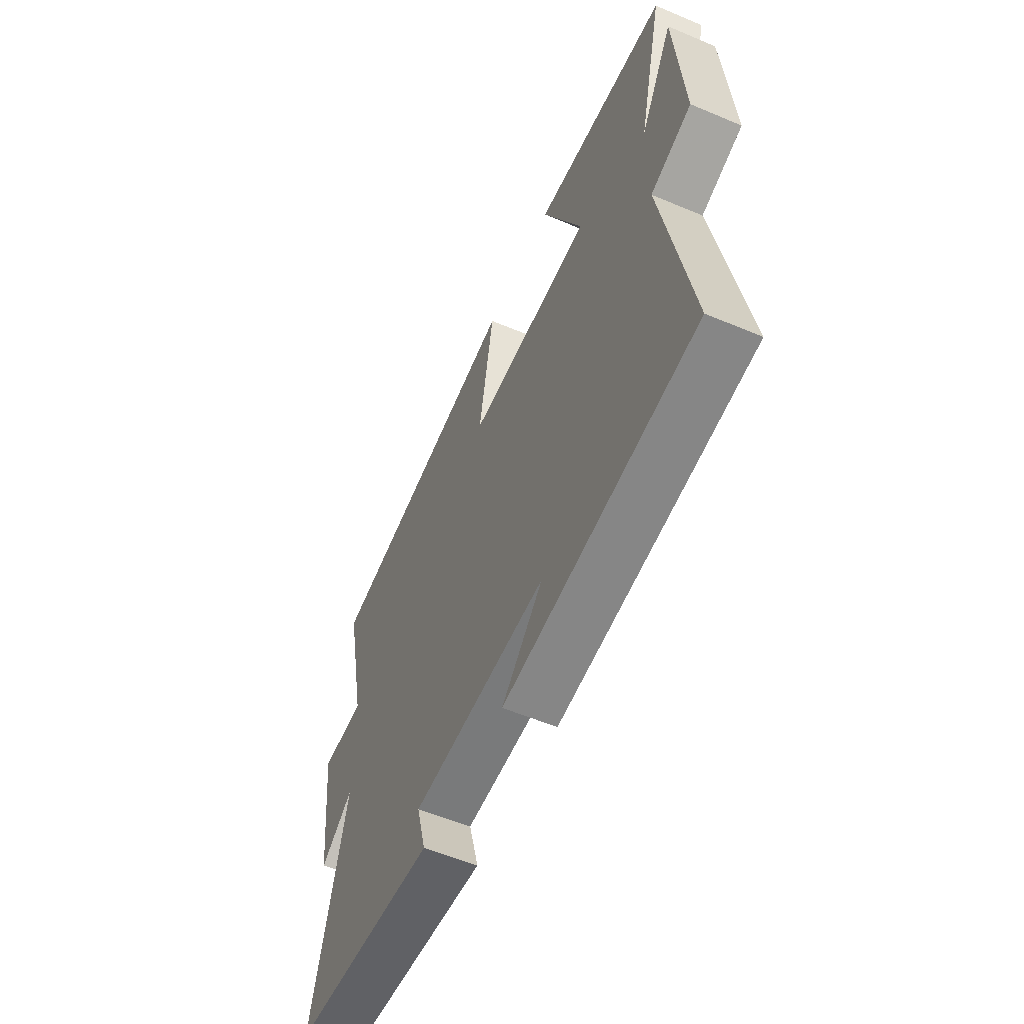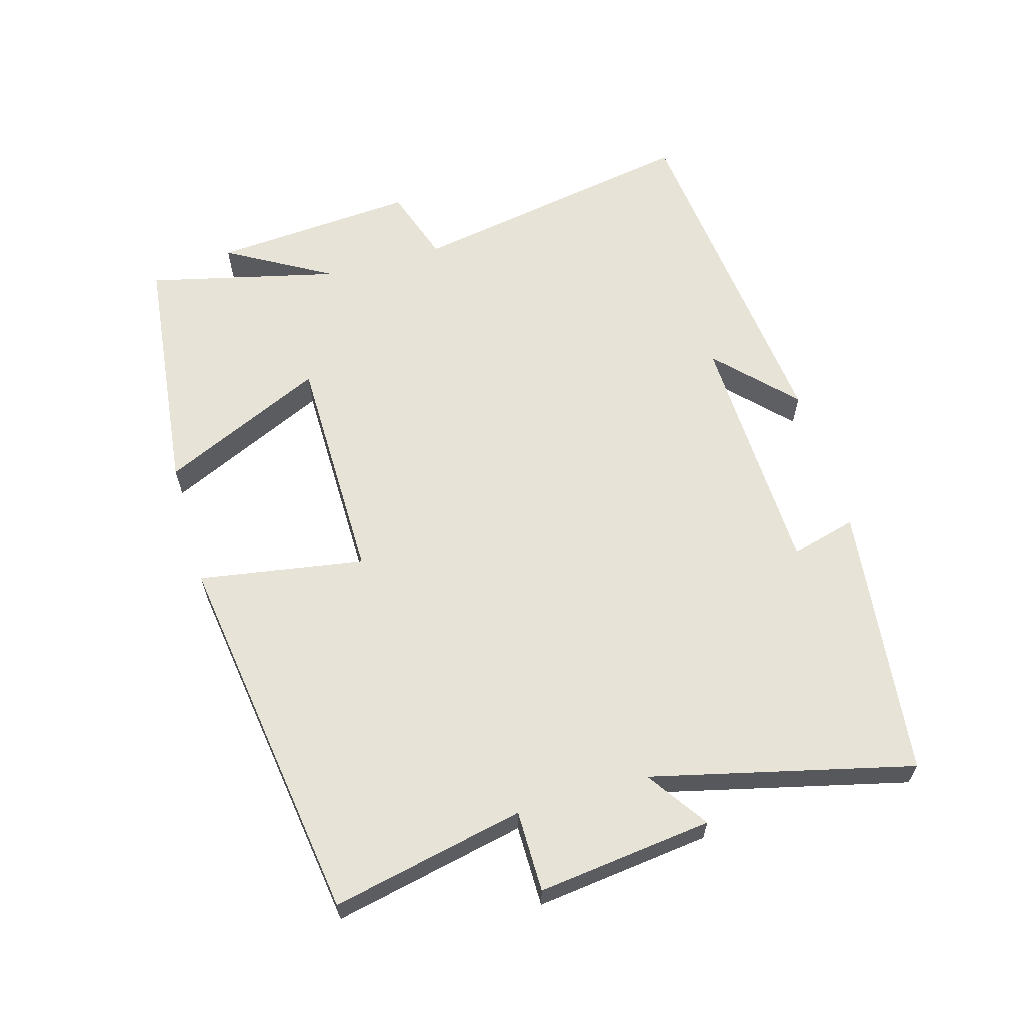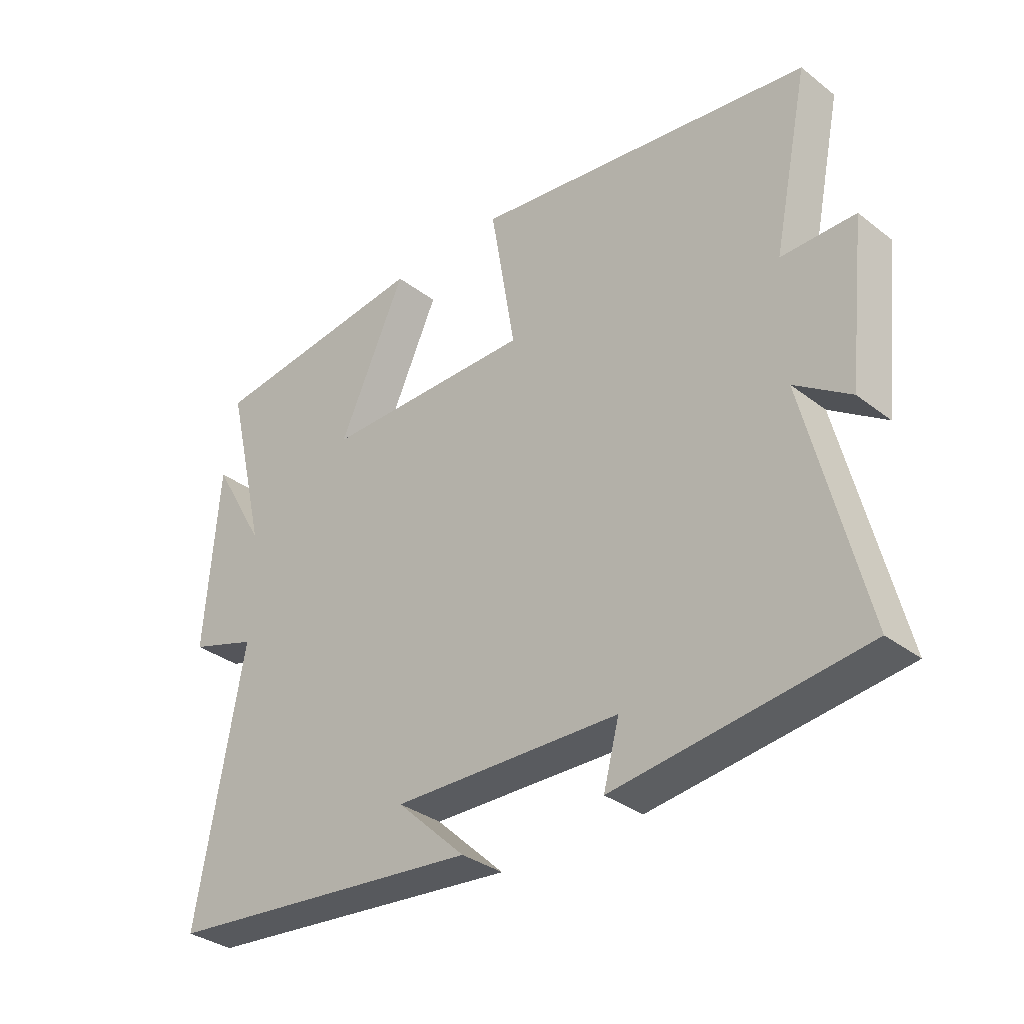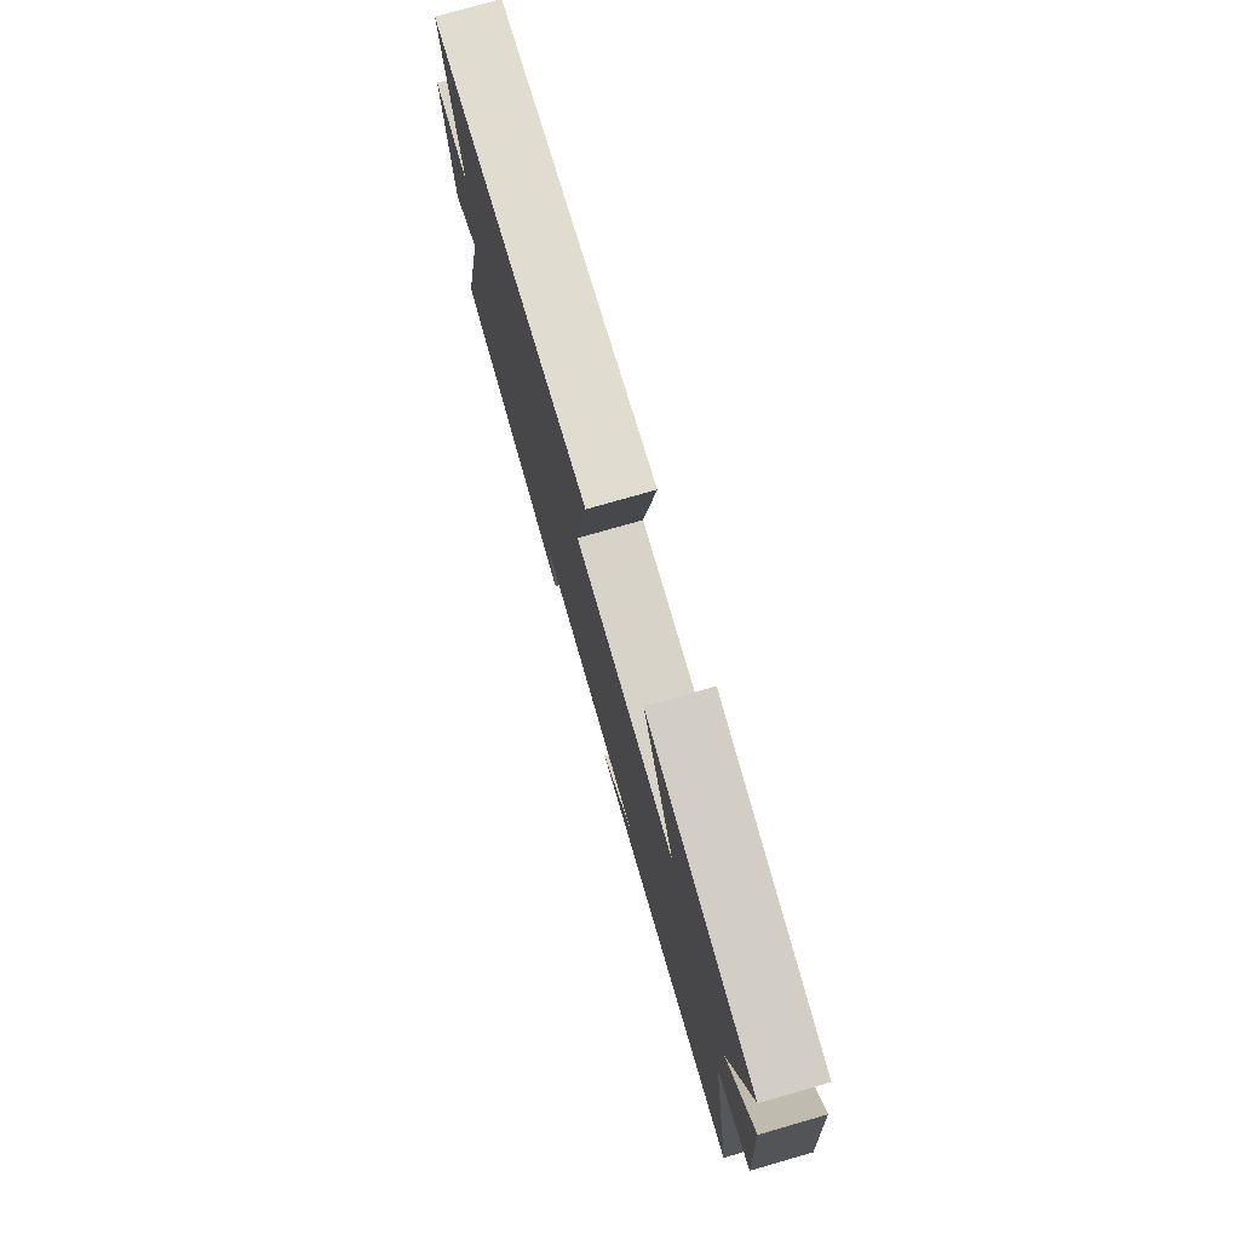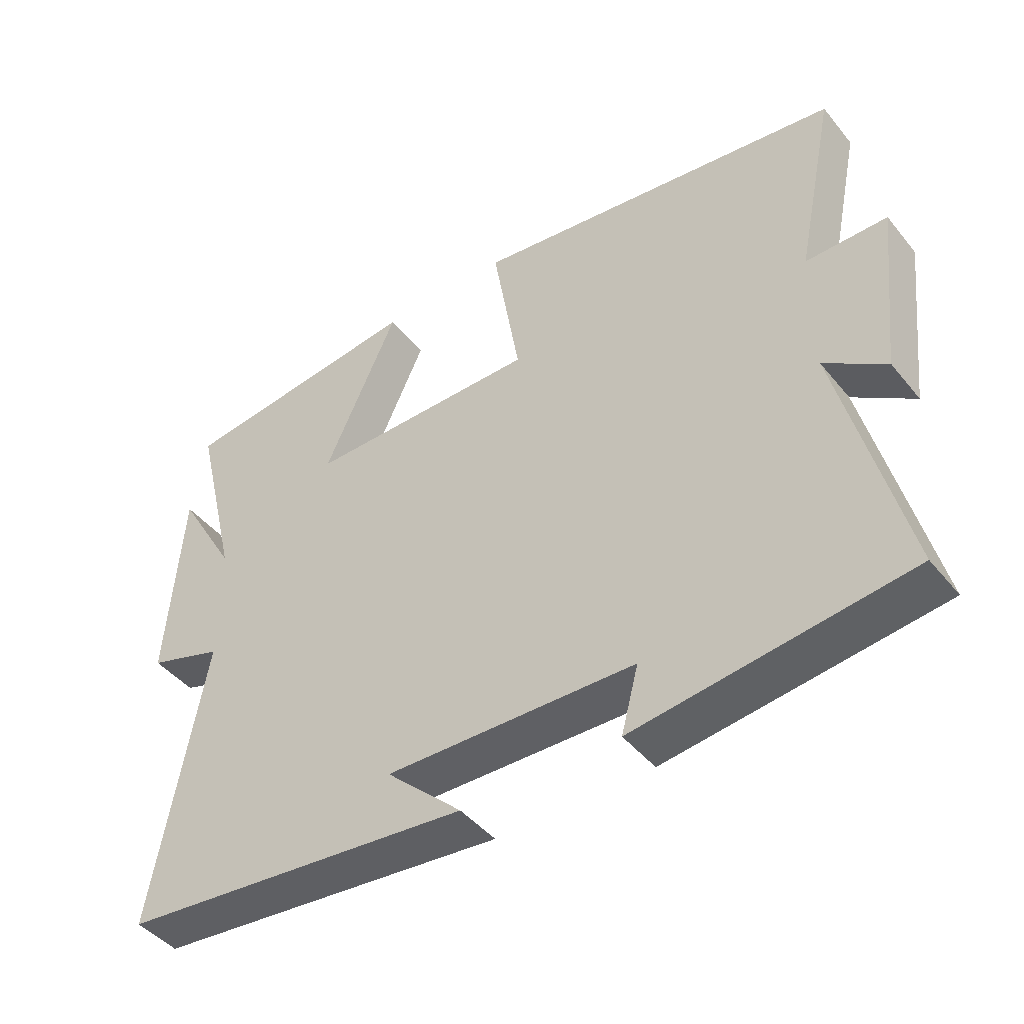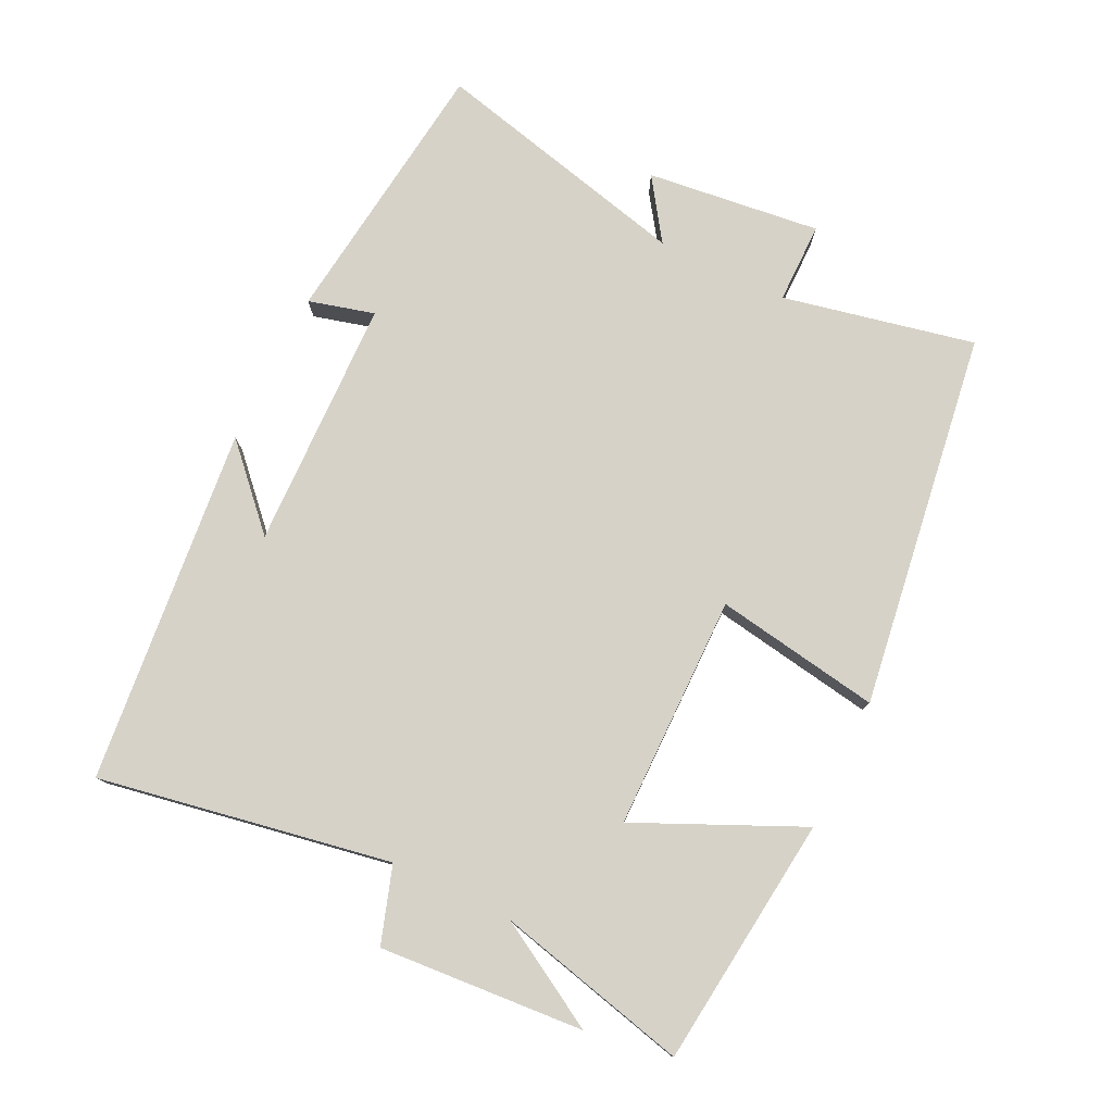
<metadata>
{"format":"obj","ext":"obj","renderer":"f3d","projection":"perspective","resolution":1024,"background":"white","views":[{"elev":-56.5,"azim":-113.8,"up":"+Z"},{"elev":62.1,"azim":73.8,"up":"+Y"},{"elev":-33.7,"azim":43.9,"up":"+Z"},{"elev":76.4,"azim":-106.0,"up":"+Z"},{"elev":-44.8,"azim":36.4,"up":"+Z"},{"elev":77.7,"azim":-64.2,"up":"+Y"}]}
</metadata>
<code>
v -0.577 0.07 -0.446
v -0.5 0.07 -0.012
v -0.613 0.07 0.025
v -0.591 0.07 0.329
v -0.5 0.07 0.172
v -0.569 0.07 0.457
v -0.197 0.07 0.5
v -0.308 0.07 0.256
v 0.04 0.07 0.254
v -0.001 0.07 0.5
v 0.56 0.07 0.421
v 0.5 0.07 0.135
v 0.621 0.07 0.135
v 0.591 0.07 -0.125
v 0.5 0.07 -0.063
v 0.595 0.07 -0.45
v 0.187 0.07 -0.5
v 0.213 0.07 -0.402
v -0.161 0.07 -0.392
v -0.047 0.07 -0.5
v -0.577 0 -0.446
v -0.5 0 -0.012
v -0.613 0 0.025
v -0.591 0 0.329
v -0.5 0 0.172
v -0.569 0 0.457
v -0.197 0 0.5
v -0.308 0 0.256
v 0.04 0 0.254
v -0.001 0 0.5
v 0.56 0 0.421
v 0.5 0 0.135
v 0.621 0 0.135
v 0.591 0 -0.125
v 0.5 0 -0.063
v 0.595 0 -0.45
v 0.187 0 -0.5
v 0.213 0 -0.402
v -0.161 0 -0.392
v -0.047 0 -0.5
f 19 20 1
f 15 16 17 18
f 15 18 19
f 12 13 14 15
f 19 1 2
f 15 19 2
f 12 15 2
f 9 10 11 12
f 12 2 3
f 9 12 3
f 8 9 3
f 5 6 7 8
f 3 4 5
f 3 5 8
f 21 40 39
f 38 37 36 35
f 39 38 35
f 35 34 33 32
f 22 21 39
f 22 39 35
f 22 35 32
f 32 31 30 29
f 23 22 32
f 23 32 29
f 23 29 28
f 28 27 26 25
f 25 24 23
f 28 25 23
f 1 21 22 2
f 2 22 23 3
f 3 23 24 4
f 4 24 25 5
f 5 25 26 6
f 6 26 27 7
f 7 27 28 8
f 8 28 29 9
f 9 29 30 10
f 10 30 31 11
f 11 31 32 12
f 12 32 33 13
f 13 33 34 14
f 14 34 35 15
f 15 35 36 16
f 16 36 37 17
f 17 37 38 18
f 18 38 39 19
f 19 39 40 20
f 20 40 21 1

</code>
